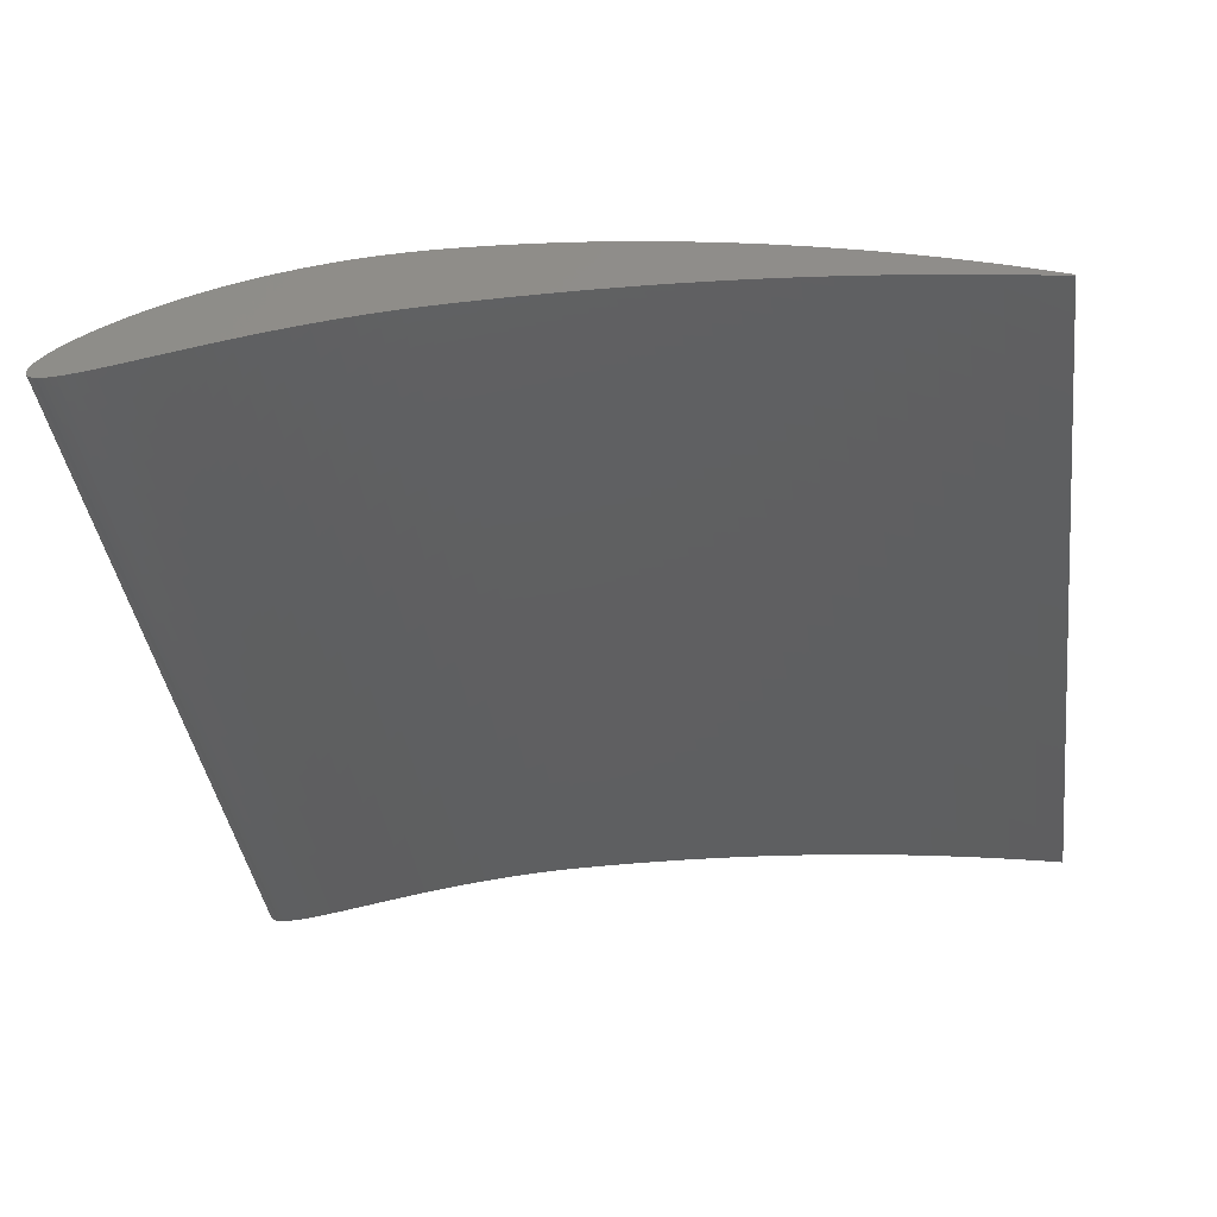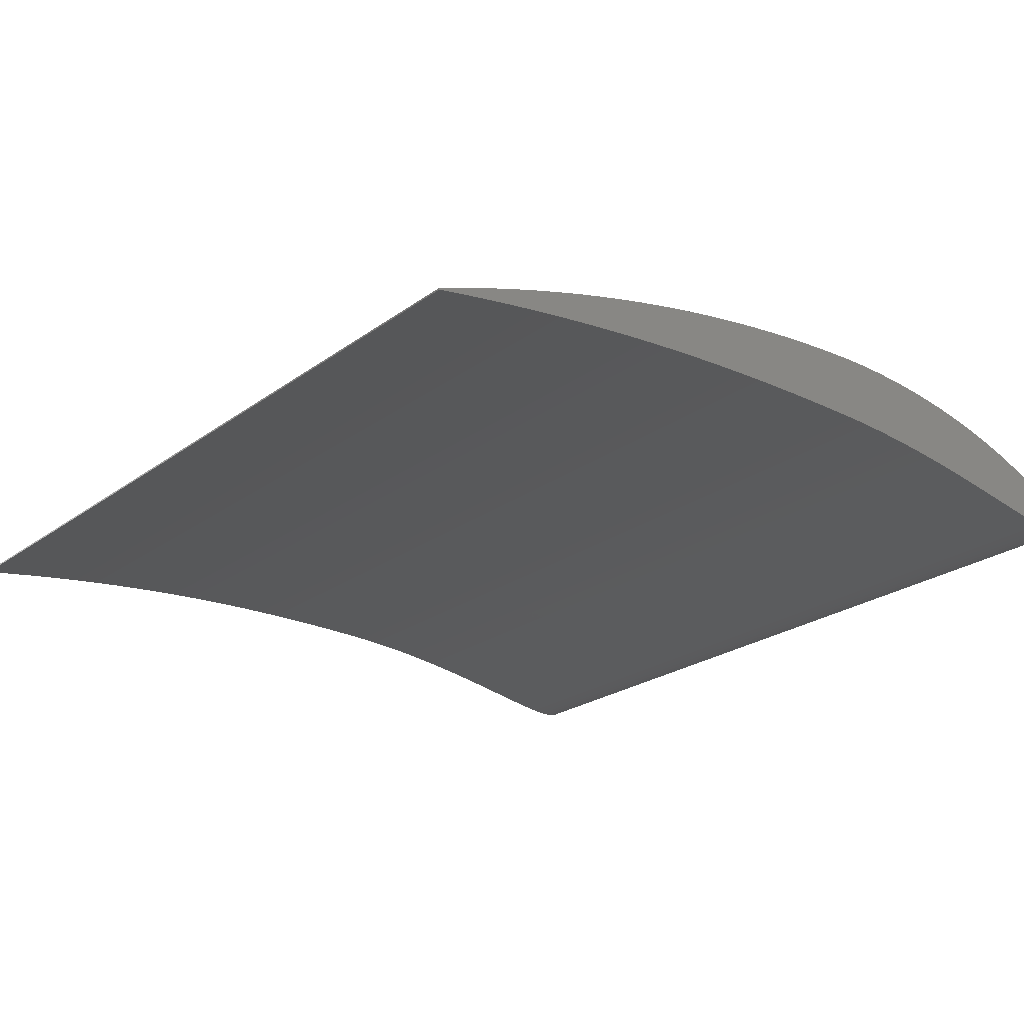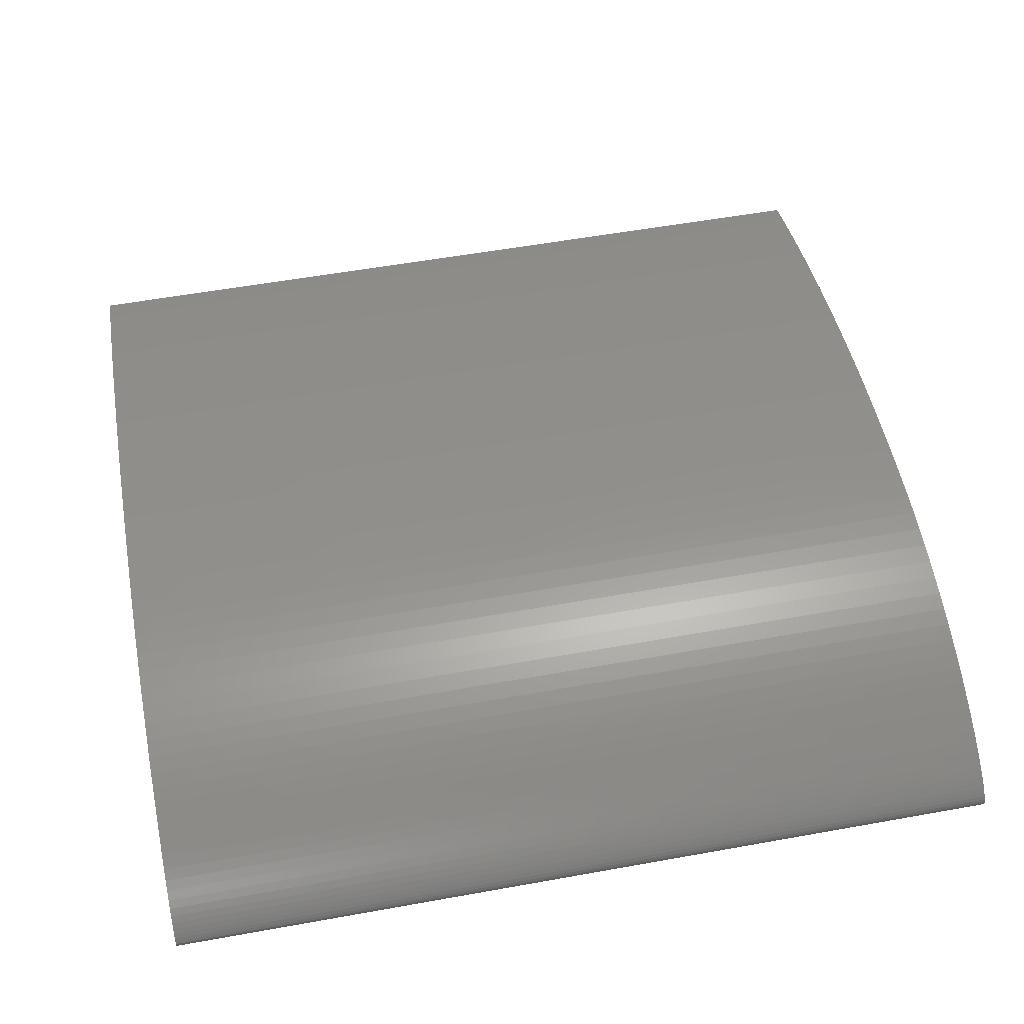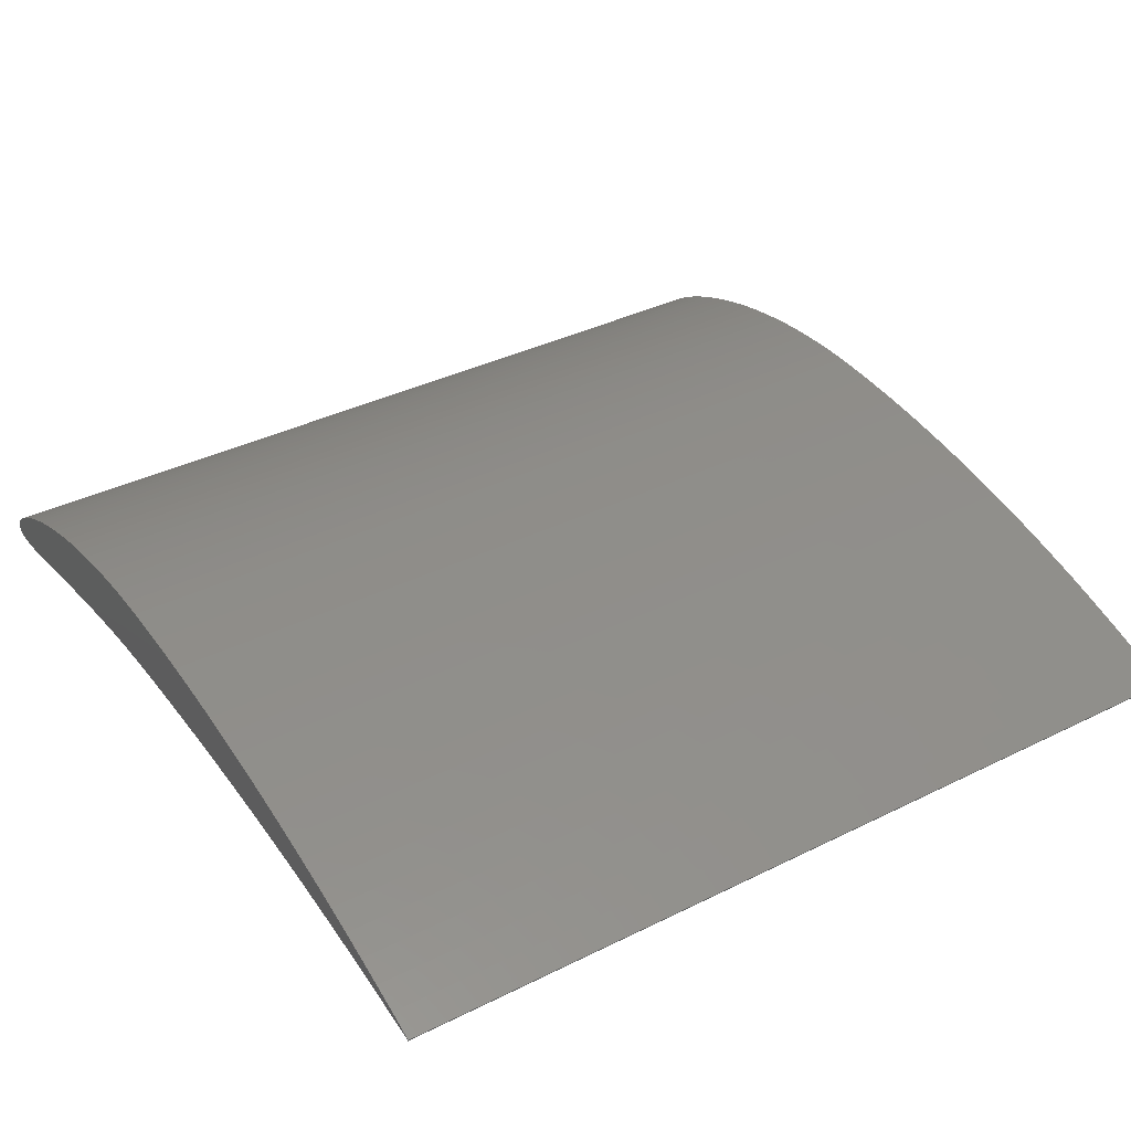
<metadata>
{"format":"stl","ext":"stl","renderer":"f3d","projection":"perspective","resolution":1024,"background":"white","views":[{"elev":-38.7,"azim":7.5,"up":"+Y"},{"elev":-23.0,"azim":140.9,"up":"+Y"},{"elev":56.0,"azim":-100.7,"up":"+Y"},{"elev":37.2,"azim":57.5,"up":"+Y"}]}
</metadata>
<code>
# stl→obj: 202 verts, 606 faces
v 0.9998 -0.0008116 0.5
v 0.9677 0.004548 -0.5
v 0.9998 -0.0008116 -0.5
v 0.9677 0.004548 0.5
v 1 0.0008116 0.5
v 0.9695 0.01177 0.5
v 0.9695 0.01177 -0.5
v 1 0.0008116 -0.5
v 0.9357 0.009551 -0.5
v 0.9357 0.009551 0.5
v 0.9387 0.02218 0.5
v 0.9387 0.02218 -0.5
v 0.9039 0.01419 -0.5
v 0.9039 0.01419 0.5
v 0.9079 0.03207 0.5
v 0.9079 0.03207 -0.5
v 0.8722 0.01846 -0.5
v 0.8722 0.01846 0.5
v 0.8771 0.0414 0.5
v 0.8771 0.0414 -0.5
v 0.8408 0.02236 -0.5
v 0.8408 0.02236 0.5
v 0.8463 0.0502 0.5
v 0.8463 0.0502 -0.5
v 0.8096 0.02589 -0.5
v 0.8096 0.02589 0.5
v 0.8156 0.05844 0.5
v 0.8156 0.05844 -0.5
v 0.7787 0.02905 -0.5
v 0.7787 0.02905 0.5
v 0.785 0.06614 0.5
v 0.785 0.06614 -0.5
v 0.7481 0.03185 -0.5
v 0.7481 0.03185 0.5
v 0.7545 0.0733 0.5
v 0.7545 0.0733 -0.5
v 0.7178 0.03429 -0.5
v 0.7178 0.03429 0.5
v 0.7243 0.07991 0.5
v 0.7243 0.07991 -0.5
v 0.6878 0.03638 -0.5
v 0.6878 0.03638 0.5
v 0.6942 0.08598 0.5
v 0.6942 0.08598 -0.5
v 0.6582 0.03814 -0.5
v 0.6582 0.03814 0.5
v 0.6644 0.09152 0.5
v 0.6644 0.09152 -0.5
v 0.6289 0.03958 -0.5
v 0.6289 0.03958 0.5
v 0.6348 0.09652 0.5
v 0.6348 0.09652 -0.5
v 0.6001 0.04071 -0.5
v 0.6001 0.04071 0.5
v 0.6056 0.101 0.5
v 0.6056 0.101 -0.5
v 0.5718 0.04155 -0.5
v 0.5718 0.04155 0.5
v 0.5767 0.105 0.5
v 0.5767 0.105 -0.5
v 0.5439 0.04212 -0.5
v 0.5439 0.04212 0.5
v 0.5482 0.1084 0.5
v 0.5482 0.1084 -0.5
v 0.5164 0.04244 -0.5
v 0.5164 0.04244 0.5
v 0.5201 0.1113 0.5
v 0.5201 0.1113 -0.5
v 0.4895 0.04252 -0.5
v 0.4895 0.04252 0.5
v 0.4924 0.1138 0.5
v 0.4924 0.1138 -0.5
v 0.4631 0.0424 -0.5
v 0.4631 0.0424 0.5
v 0.4652 0.1158 0.5
v 0.4652 0.1158 -0.5
v 0.4373 0.04208 -0.5
v 0.4373 0.04208 0.5
v 0.4386 0.1173 0.5
v 0.4386 0.1173 -0.5
v 0.412 0.0416 -0.5
v 0.412 0.0416 0.5
v 0.4124 0.1183 0.5
v 0.4124 0.1183 -0.5
v 0.3876 0.04093 -0.5
v 0.3876 0.04093 0.5
v 0.3866 0.1189 0.5
v 0.3866 0.1189 -0.5
v 0.3641 0.03986 -0.5
v 0.3641 0.03986 0.5
v 0.3611 0.1187 0.5
v 0.3611 0.1187 -0.5
v 0.3411 0.0384 -0.5
v 0.3411 0.0384 0.5
v 0.3363 0.1178 0.5
v 0.3363 0.1178 -0.5
v 0.3188 0.03659 -0.5
v 0.3188 0.03659 0.5
v 0.3121 0.1163 0.5
v 0.3121 0.1163 -0.5
v 0.2972 0.03449 -0.5
v 0.2972 0.03449 0.5
v 0.2886 0.114 0.5
v 0.2886 0.114 -0.5
v 0.2761 0.03213 -0.5
v 0.2761 0.03213 0.5
v 0.2659 0.1112 0.5
v 0.2659 0.1112 -0.5
v 0.2558 0.02957 -0.5
v 0.2558 0.02957 0.5
v 0.244 0.1079 0.5
v 0.244 0.1079 -0.5
v 0.2361 0.02684 -0.5
v 0.2361 0.02684 0.5
v 0.2229 0.1041 0.5
v 0.2229 0.1041 -0.5
v 0.2171 0.02399 -0.5
v 0.2171 0.02399 0.5
v 0.2026 0.09985 0.5
v 0.2026 0.09985 -0.5
v 0.1987 0.02107 -0.5
v 0.1987 0.02107 0.5
v 0.1832 0.09524 0.5
v 0.1832 0.09524 -0.5
v 0.1811 0.01812 -0.5
v 0.1811 0.01812 0.5
v 0.1647 0.09031 0.5
v 0.1647 0.09031 -0.5
v 0.1642 0.01517 -0.5
v 0.1642 0.01517 0.5
v 0.1471 0.08513 0.5
v 0.1471 0.08513 -0.5
v 0.1481 0.01227 -0.5
v 0.1481 0.01227 0.5
v 0.1305 0.07974 0.5
v 0.1305 0.07974 -0.5
v 0.1326 0.009453 -0.5
v 0.1326 0.009453 0.5
v 0.1147 0.0742 0.5
v 0.1147 0.0742 -0.5
v 0.118 0.006754 -0.5
v 0.118 0.006754 0.5
v 0.1 0.06856 0.5
v 0.1 0.06856 -0.5
v 0.1041 0.004211 -0.5
v 0.1041 0.004211 0.5
v 0.08623 0.06287 0.5
v 0.08623 0.06287 -0.5
v 0.09103 0.001855 -0.5
v 0.09103 0.001855 0.5
v 0.07346 0.05718 0.5
v 0.07346 0.05718 -0.5
v 0.07877 -0.0002807 -0.5
v 0.07877 -0.0002807 0.5
v 0.06168 0.05153 0.5
v 0.06168 0.05153 -0.5
v 0.06732 -0.002168 -0.5
v 0.06732 -0.002168 0.5
v 0.05091 0.04597 0.5
v 0.05091 0.04597 -0.5
v 0.05672 -0.003778 -0.5
v 0.05672 -0.003778 0.5
v 0.04117 0.04054 0.5
v 0.04117 0.04054 -0.5
v 0.04698 -0.005085 -0.5
v 0.04698 -0.005085 0.5
v 0.03244 0.03527 0.5
v 0.03244 0.03527 -0.5
v 0.0381 -0.006065 -0.5
v 0.0381 -0.006065 0.5
v 0.02473 0.03021 0.5
v 0.02473 0.03021 -0.5
v 0.03011 -0.006697 -0.5
v 0.03011 -0.006697 0.5
v 0.01805 0.02538 0.5
v 0.01805 0.02538 -0.5
v 0.02302 -0.006961 -0.5
v 0.02302 -0.006961 0.5
v 0.0124 0.02082 0.5
v 0.0124 0.02082 -0.5
v 0.01684 -0.006839 -0.5
v 0.01684 -0.006839 0.5
v 0.00778 0.01654 0.5
v 0.00778 0.01654 -0.5
v 0.01159 -0.006317 -0.5
v 0.01159 -0.006317 0.5
v 0.004184 0.01256 0.5
v 0.004184 0.01256 -0.5
v 0.007265 -0.005381 -0.5
v 0.007265 -0.005381 0.5
v 0.001611 0.008912 0.5
v 0.001611 0.008912 -0.5
v 0.003887 -0.004021 -0.5
v 0.003887 -0.004021 0.5
v 5.932e-05 0.005596 0.5
v 5.932e-05 0.005596 -0.5
v 0.001463 -0.002229 -0.5
v 0.001463 -0.002229 0.5
v -0.000476 0.002624 0.5
v -0.000476 0.002624 -0.5
v 0 0 -0.5
v 0 0 0.5
f 1 2 3
f 1 4 2
f 1 5 6
f 1 6 4
f 3 7 8
f 3 2 7
f 4 9 2
f 4 10 9
f 4 6 11
f 4 11 10
f 2 12 7
f 2 9 12
f 10 13 9
f 10 14 13
f 10 11 15
f 10 15 14
f 9 16 12
f 9 13 16
f 14 17 13
f 14 18 17
f 14 15 19
f 14 19 18
f 13 20 16
f 13 17 20
f 18 21 17
f 18 22 21
f 18 19 23
f 18 23 22
f 17 24 20
f 17 21 24
f 22 25 21
f 22 26 25
f 22 23 27
f 22 27 26
f 21 28 24
f 21 25 28
f 26 29 25
f 26 30 29
f 26 27 31
f 26 31 30
f 25 32 28
f 25 29 32
f 30 33 29
f 30 34 33
f 30 31 35
f 30 35 34
f 29 36 32
f 29 33 36
f 34 37 33
f 34 38 37
f 34 35 39
f 34 39 38
f 33 40 36
f 33 37 40
f 38 41 37
f 38 42 41
f 38 39 43
f 38 43 42
f 37 44 40
f 37 41 44
f 42 45 41
f 42 46 45
f 42 43 47
f 42 47 46
f 41 48 44
f 41 45 48
f 46 49 45
f 46 50 49
f 46 47 51
f 46 51 50
f 45 52 48
f 45 49 52
f 50 53 49
f 50 54 53
f 50 51 55
f 50 55 54
f 49 56 52
f 49 53 56
f 54 57 53
f 54 58 57
f 54 55 59
f 54 59 58
f 53 60 56
f 53 57 60
f 58 61 57
f 58 62 61
f 58 59 63
f 58 63 62
f 57 64 60
f 57 61 64
f 62 65 61
f 62 66 65
f 62 63 67
f 62 67 66
f 61 68 64
f 61 65 68
f 66 69 65
f 66 70 69
f 66 67 71
f 66 71 70
f 65 72 68
f 65 69 72
f 70 73 69
f 70 74 73
f 70 71 75
f 70 75 74
f 69 76 72
f 69 73 76
f 74 77 73
f 74 78 77
f 74 75 79
f 74 79 78
f 73 80 76
f 73 77 80
f 78 81 77
f 78 82 81
f 78 79 83
f 78 83 82
f 77 84 80
f 77 81 84
f 82 85 81
f 82 86 85
f 82 83 87
f 82 87 86
f 81 88 84
f 81 85 88
f 86 89 85
f 86 90 89
f 86 87 91
f 86 91 90
f 85 92 88
f 85 89 92
f 90 93 89
f 90 94 93
f 90 91 95
f 90 95 94
f 89 96 92
f 89 93 96
f 94 97 93
f 94 98 97
f 94 95 99
f 94 99 98
f 93 100 96
f 93 97 100
f 98 101 97
f 98 102 101
f 98 99 103
f 98 103 102
f 97 104 100
f 97 101 104
f 102 105 101
f 102 106 105
f 102 103 107
f 102 107 106
f 101 108 104
f 101 105 108
f 106 109 105
f 106 110 109
f 106 107 111
f 106 111 110
f 105 112 108
f 105 109 112
f 110 113 109
f 110 114 113
f 110 111 115
f 110 115 114
f 109 116 112
f 109 113 116
f 114 117 113
f 114 118 117
f 114 115 119
f 114 119 118
f 113 120 116
f 113 117 120
f 118 121 117
f 118 122 121
f 118 119 123
f 118 123 122
f 117 124 120
f 117 121 124
f 122 125 121
f 122 126 125
f 122 123 127
f 122 127 126
f 121 128 124
f 121 125 128
f 126 129 125
f 126 130 129
f 126 127 131
f 126 131 130
f 125 132 128
f 125 129 132
f 130 133 129
f 130 134 133
f 130 131 135
f 130 135 134
f 129 136 132
f 129 133 136
f 134 137 133
f 134 138 137
f 134 135 139
f 134 139 138
f 133 140 136
f 133 137 140
f 138 141 137
f 138 142 141
f 138 139 143
f 138 143 142
f 137 144 140
f 137 141 144
f 142 145 141
f 142 146 145
f 142 143 147
f 142 147 146
f 141 148 144
f 141 145 148
f 146 149 145
f 146 150 149
f 146 147 151
f 146 151 150
f 145 152 148
f 145 149 152
f 150 153 149
f 150 154 153
f 150 151 155
f 150 155 154
f 149 156 152
f 149 153 156
f 154 157 153
f 154 158 157
f 154 155 159
f 154 159 158
f 153 160 156
f 153 157 160
f 158 161 157
f 158 162 161
f 158 159 163
f 158 163 162
f 157 164 160
f 157 161 164
f 162 165 161
f 162 166 165
f 162 163 167
f 162 167 166
f 161 168 164
f 161 165 168
f 166 169 165
f 166 170 169
f 166 167 171
f 166 171 170
f 165 172 168
f 165 169 172
f 170 173 169
f 170 174 173
f 170 171 175
f 170 175 174
f 169 176 172
f 169 173 176
f 174 177 173
f 174 178 177
f 174 175 179
f 174 179 178
f 173 180 176
f 173 177 180
f 178 181 177
f 178 182 181
f 178 179 183
f 178 183 182
f 177 184 180
f 177 181 184
f 182 185 181
f 182 186 185
f 182 183 187
f 182 187 186
f 181 188 184
f 181 185 188
f 186 189 185
f 186 190 189
f 186 187 191
f 186 191 190
f 185 192 188
f 185 189 192
f 190 193 189
f 190 194 193
f 190 191 195
f 190 195 194
f 189 196 192
f 189 193 196
f 194 197 193
f 194 198 197
f 194 195 199
f 194 199 198
f 193 200 196
f 193 197 200
f 198 201 197
f 198 202 201
f 198 199 202
f 198 199 202
f 197 201 200
f 197 201 200
f 202 200 201
f 202 199 200
f 202 202 198
f 202 202 198
f 201 197 201
f 201 197 201
f 199 196 200
f 199 195 196
f 199 195 196
f 199 195 196
f 199 195 196
f 199 195 196
f 195 192 196
f 195 191 192
f 195 191 192
f 195 191 192
f 195 191 192
f 195 191 192
f 191 188 192
f 191 187 188
f 191 187 188
f 191 187 188
f 191 187 188
f 191 187 188
f 187 184 188
f 187 183 184
f 187 183 184
f 187 183 184
f 187 183 184
f 187 183 184
f 183 180 184
f 183 179 180
f 183 179 180
f 183 179 180
f 183 179 180
f 183 179 180
f 179 176 180
f 179 175 176
f 179 175 176
f 179 175 176
f 179 175 176
f 179 175 176
f 175 172 176
f 175 171 172
f 175 171 172
f 175 171 172
f 175 171 172
f 175 171 172
f 171 168 172
f 171 167 168
f 171 167 168
f 171 167 168
f 171 167 168
f 171 167 168
f 167 164 168
f 167 163 164
f 167 163 164
f 167 163 164
f 167 163 164
f 167 163 164
f 163 160 164
f 163 159 160
f 163 159 160
f 163 159 160
f 163 159 160
f 163 159 160
f 159 156 160
f 159 155 156
f 159 155 156
f 159 155 156
f 159 155 156
f 159 155 156
f 155 152 156
f 155 151 152
f 155 151 152
f 155 151 152
f 155 151 152
f 155 151 152
f 151 148 152
f 151 147 148
f 151 147 148
f 151 147 148
f 151 147 148
f 151 147 148
f 147 144 148
f 147 143 144
f 147 143 144
f 147 143 144
f 147 143 144
f 147 143 144
f 143 140 144
f 143 139 140
f 143 139 140
f 143 139 140
f 143 139 140
f 143 139 140
f 139 136 140
f 139 135 136
f 139 135 136
f 139 135 136
f 139 135 136
f 139 135 136
f 135 132 136
f 135 131 132
f 135 131 132
f 135 131 132
f 135 131 132
f 135 131 132
f 131 128 132
f 131 127 128
f 131 127 128
f 131 127 128
f 131 127 128
f 131 127 128
f 127 124 128
f 127 123 124
f 127 123 124
f 127 123 124
f 127 123 124
f 127 123 124
f 123 120 124
f 123 119 120
f 123 119 120
f 123 119 120
f 123 119 120
f 123 119 120
f 119 116 120
f 119 115 116
f 119 115 116
f 119 115 116
f 119 115 116
f 119 115 116
f 115 112 116
f 115 111 112
f 115 111 112
f 115 111 112
f 115 111 112
f 115 111 112
f 111 108 112
f 111 107 108
f 111 107 108
f 111 107 108
f 111 107 108
f 111 107 108
f 107 104 108
f 107 103 104
f 107 103 104
f 107 103 104
f 107 103 104
f 107 103 104
f 103 100 104
f 103 99 100
f 103 99 100
f 103 99 100
f 103 99 100
f 103 99 100
f 99 96 100
f 99 95 96
f 99 95 96
f 99 95 96
f 99 95 96
f 99 95 96
f 95 92 96
f 95 91 92
f 95 91 92
f 95 91 92
f 95 91 92
f 95 91 92
f 91 88 92
f 91 87 88
f 91 87 88
f 91 87 88
f 91 87 88
f 91 87 88
f 87 84 88
f 87 83 84
f 87 83 84
f 87 83 84
f 87 83 84
f 87 83 84
f 83 80 84
f 83 79 80
f 83 79 80
f 83 79 80
f 83 79 80
f 83 79 80
f 79 76 80
f 79 75 76
f 79 75 76
f 79 75 76
f 79 75 76
f 79 75 76
f 75 72 76
f 75 71 72
f 75 71 72
f 75 71 72
f 75 71 72
f 75 71 72
f 71 68 72
f 71 67 68
f 71 67 68
f 71 67 68
f 71 67 68
f 71 67 68
f 67 64 68
f 67 63 64
f 67 63 64
f 67 63 64
f 67 63 64
f 67 63 64
f 63 60 64
f 63 59 60
f 63 59 60
f 63 59 60
f 63 59 60
f 63 59 60
f 59 56 60
f 59 55 56
f 59 55 56
f 59 55 56
f 59 55 56
f 59 55 56
f 55 52 56
f 55 51 52
f 55 51 52
f 55 51 52
f 55 51 52
f 55 51 52
f 51 48 52
f 51 47 48
f 51 47 48
f 51 47 48
f 51 47 48
f 51 47 48
f 47 44 48
f 47 43 44
f 47 43 44
f 47 43 44
f 47 43 44
f 47 43 44
f 43 40 44
f 43 39 40
f 43 39 40
f 43 39 40
f 43 39 40
f 43 39 40
f 39 36 40
f 39 35 36
f 39 35 36
f 39 35 36
f 39 35 36
f 39 35 36
f 35 32 36
f 35 31 32
f 35 31 32
f 35 31 32
f 35 31 32
f 35 31 32
f 31 28 32
f 31 27 28
f 31 27 28
f 31 27 28
f 31 27 28
f 31 27 28
f 27 24 28
f 27 23 24
f 27 23 24
f 27 23 24
f 27 23 24
f 27 23 24
f 23 20 24
f 23 19 20
f 23 19 20
f 23 19 20
f 23 19 20
f 23 19 20
f 19 16 20
f 19 15 16
f 19 15 16
f 19 15 16
f 19 15 16
f 19 15 16
f 15 12 16
f 15 11 12
f 15 11 12
f 15 11 12
f 15 11 12
f 15 11 12
f 11 7 12
f 11 6 7
f 11 6 7
f 11 6 7
f 11 6 7
f 11 6 7
f 6 8 7
f 6 5 8
f 6 5 8
f 6 5 8
f 6 5 8
f 6 5 8
f 5 3 8
f 5 1 3
f 5 1 3
f 5 1 3
f 5 1 3
f 5 1 3

</code>
